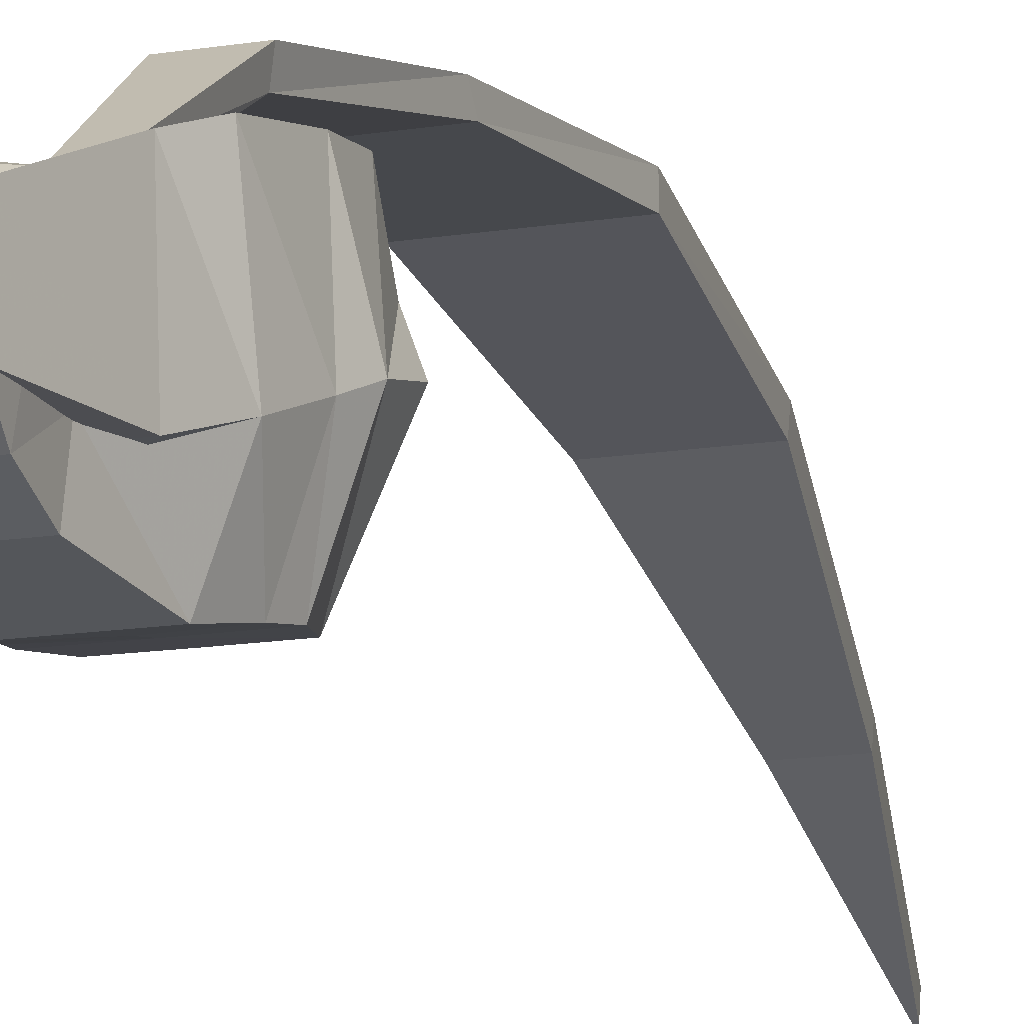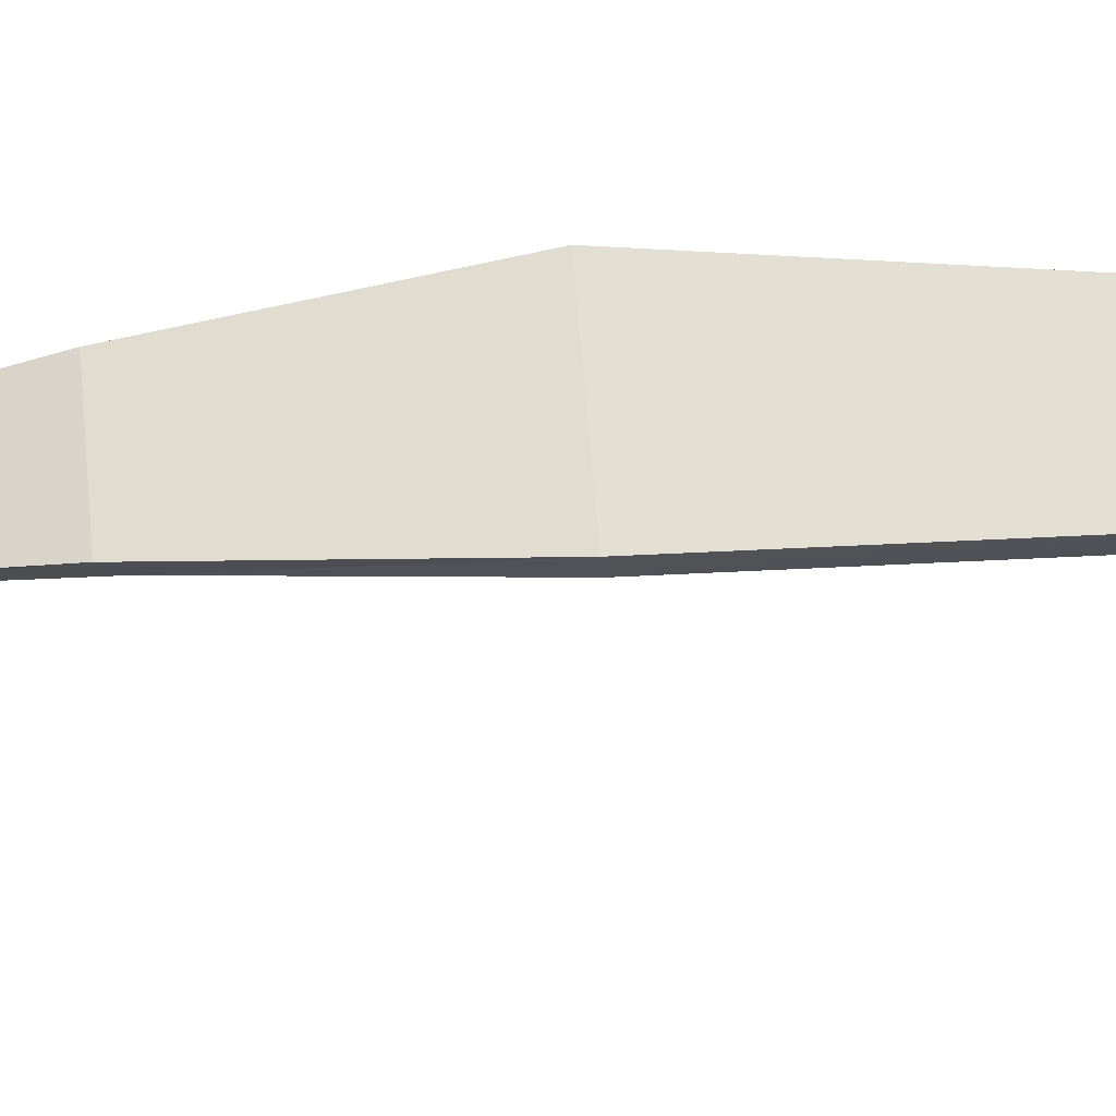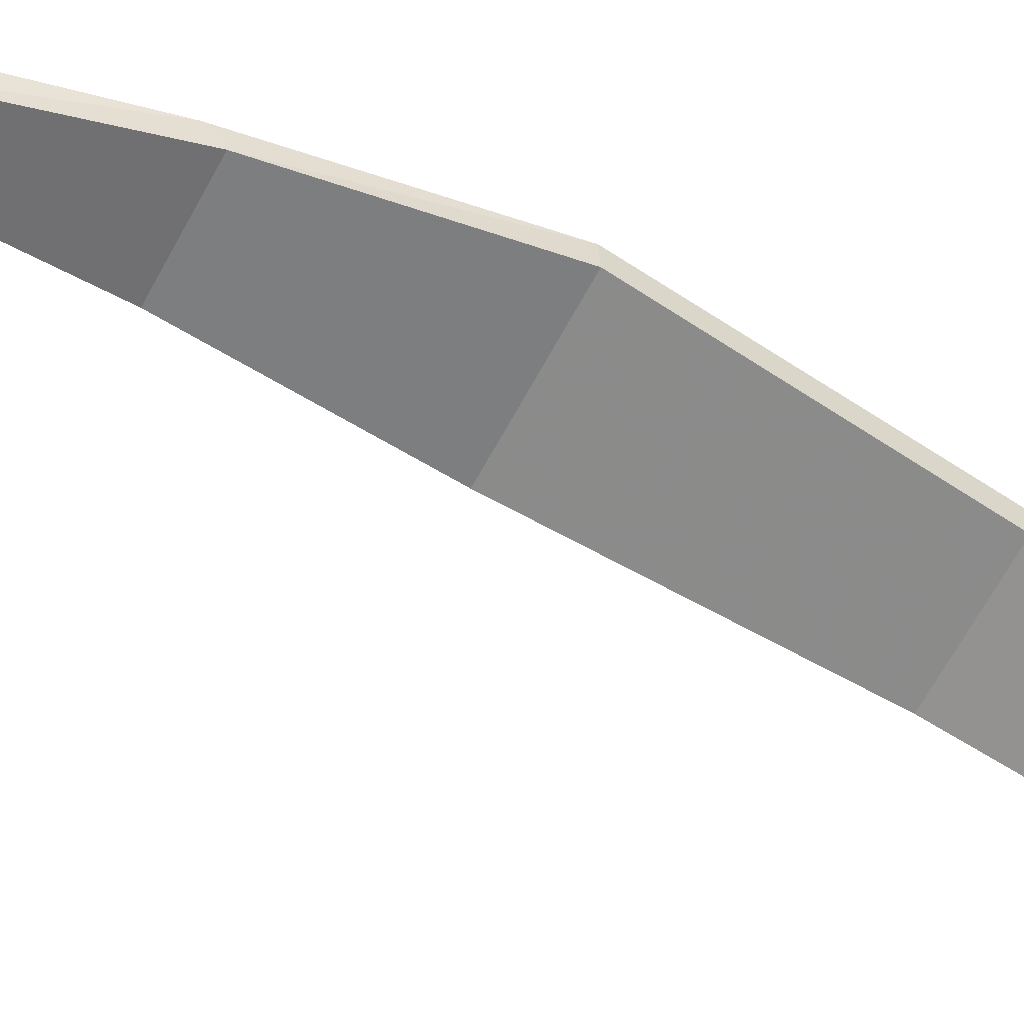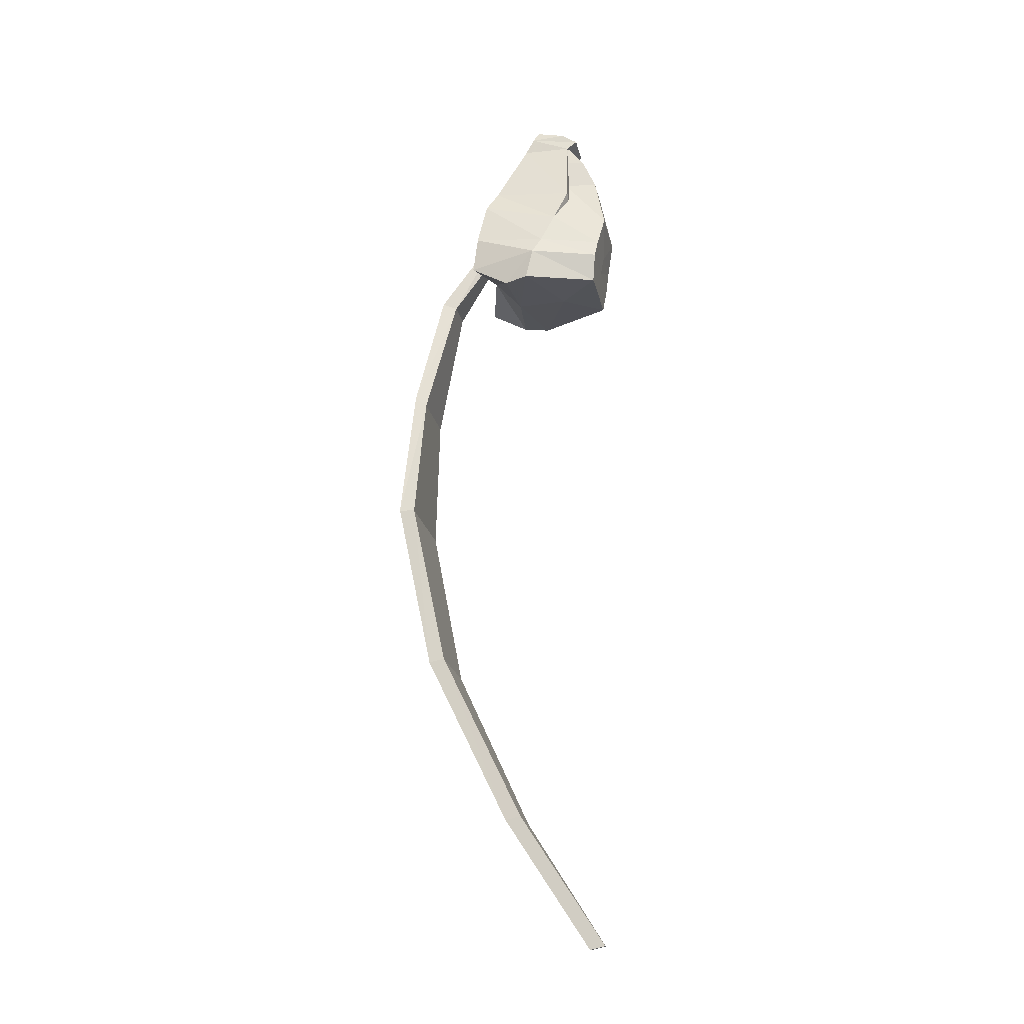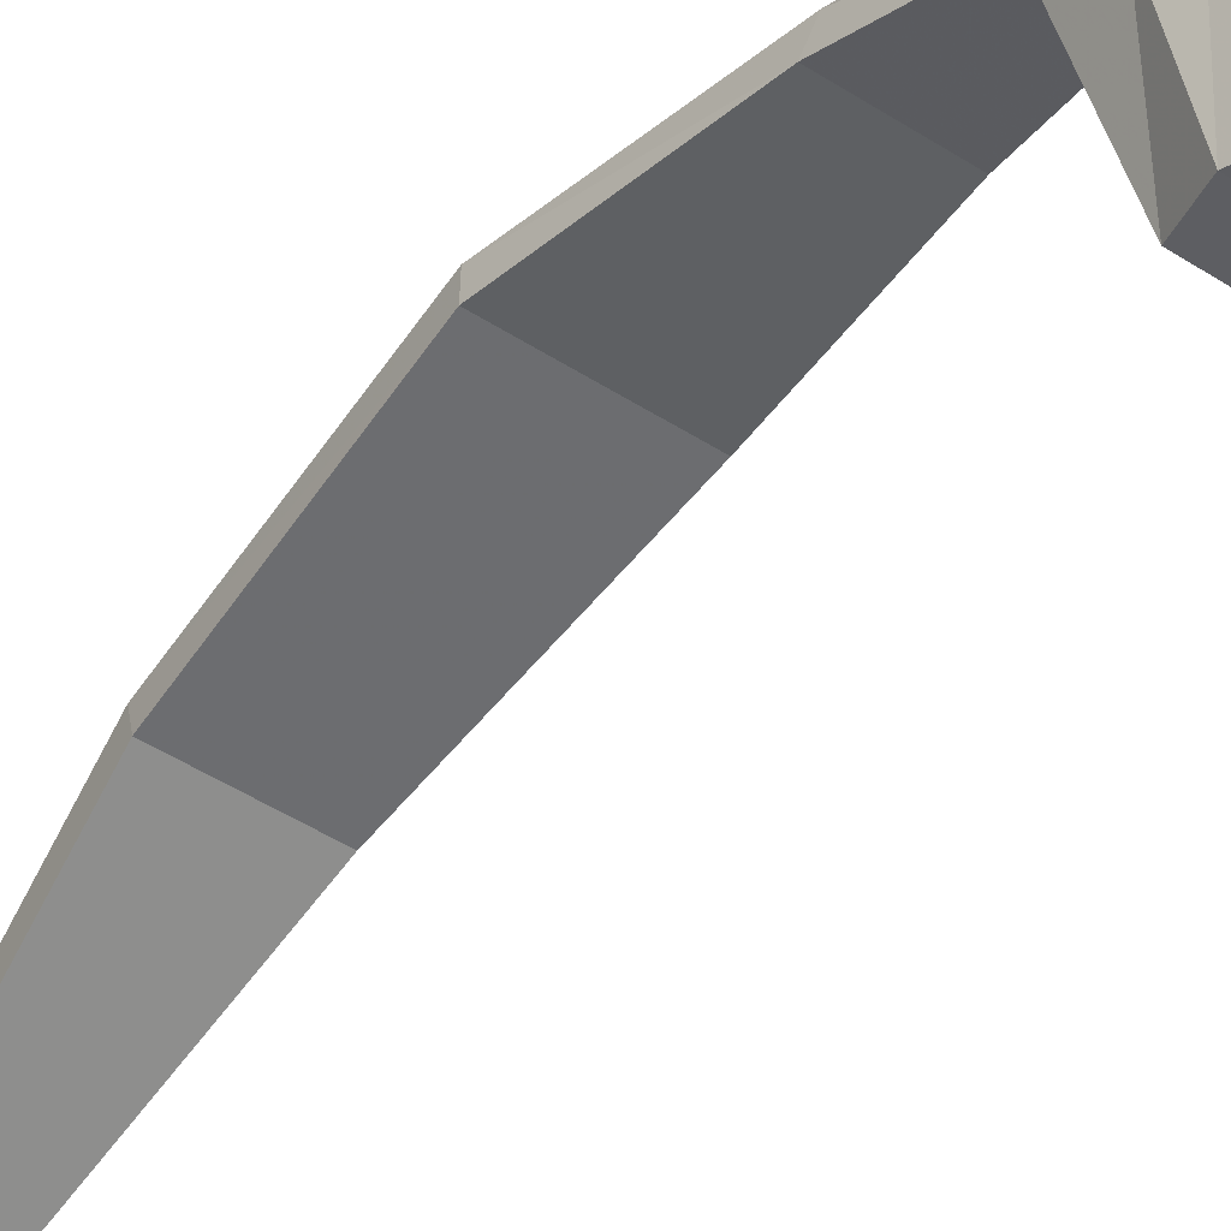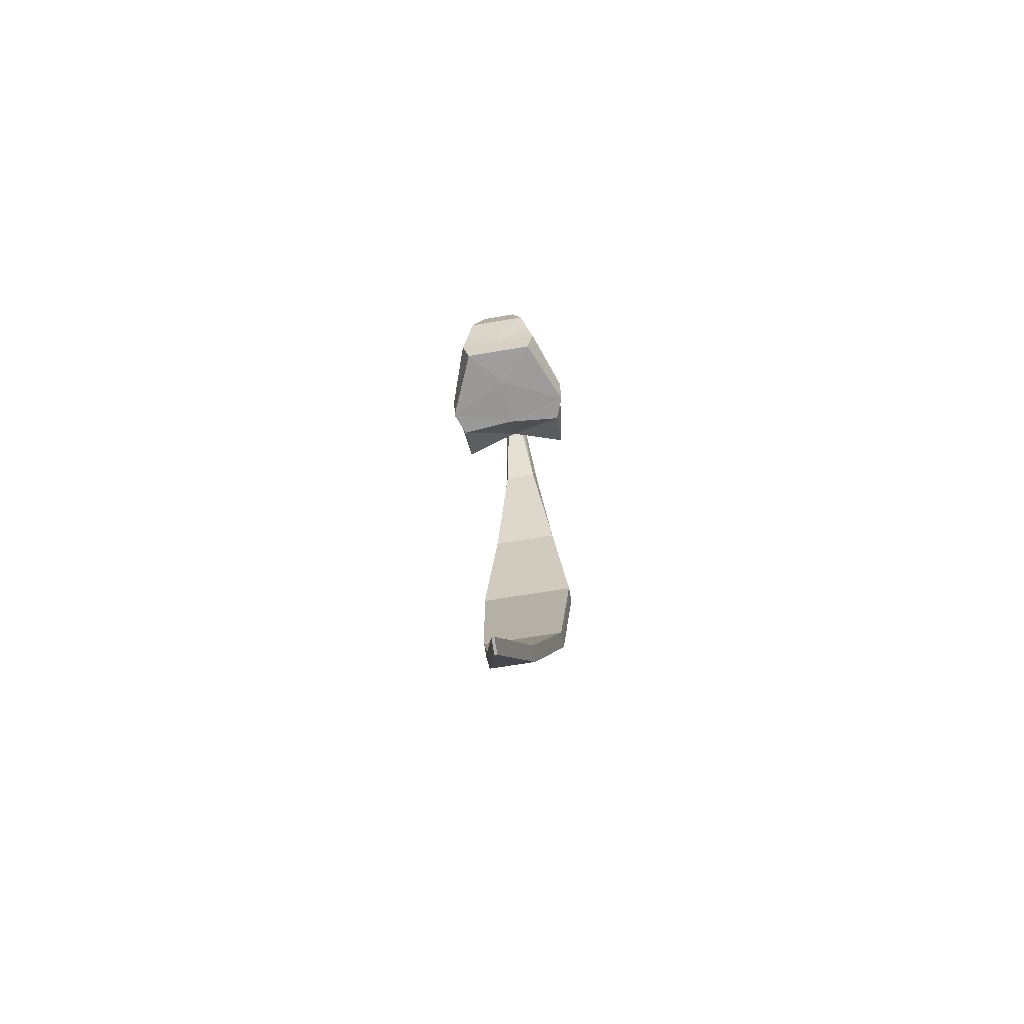
<metadata>
{"format":"obj","ext":"obj","renderer":"f3d","projection":"perspective","resolution":1024,"background":"white","views":[{"elev":-14.3,"azim":19.7,"up":"+Y"},{"elev":67.4,"azim":85.2,"up":"+Y"},{"elev":-60.5,"azim":62.7,"up":"+Y"},{"elev":-21.7,"azim":-78.3,"up":"+Z"},{"elev":-44.5,"azim":-37.5,"up":"+Y"},{"elev":-66.3,"azim":9.7,"up":"+Z"}]}
</metadata>
<code>
v -0.5286 1.196 4.845
v 0.001978 1.196 4.845
v -0.5006 2.021 5.044
v 0.001978 2.021 5.044
v 0.001978 2.435 4.293
v 0.000636 2.848 2.438
v -0.5808 2.435 4.293
v -1.069 3.311 2.438
v -1.637 2.911 -1.235
v -0.001162 2.763 -1.235
v -1.905 2.208 -1.201
v -0.001162 1.311 -1.201
v -1.069 0.9708 2.239
v 0.000636 0.9708 2.239
v -0.5605 1.04 4.293
v 0.001978 1.04 4.293
v 0.5613 1.04 4.293
v 1.07 0.9708 2.239
v 0.5816 2.435 4.293
v 1.07 3.311 2.438
v 3.7e-05 3.322 1.753
v -1.44 3.606 1.753
v 1.441 1.364 1.161
v 1.441 3.606 1.753
v 3.7e-05 0.9182 1.161
v -1.44 1.364 1.161
v -0.000972 3.544 0.4358
v -1.673 3.848 0.4358
v 1.685 1.748 0.2336
v 1.674 3.848 0.4358
v 3.7e-05 -0.2112 1.161
v -0.873 -0.2112 1.161
v -0.000972 -0.03333 0.2336
v -1.112 -0.01606 0.2336
v -1.685 1.748 0.2336
v -0.001162 3.579 -0.327
v -1.637 3.996 -0.6275
v 1.906 1.998 -0.2923
v 1.637 3.996 -0.6275
v -0.001162 0.06455 -0.2923
v -1.242 0.06927 -0.2923
v -1.905 1.998 -0.2923
v 1.906 2.208 -1.201
v 1.637 2.911 -1.235
v 1.113 -0.01606 0.2336
v 1.243 0.06927 -0.2923
v 0.8739 -0.2112 1.161
v 0.5014 2.021 5.044
v 0.5295 1.196 4.845
v -1.034 0.1663 -1.102
v -0.001162 0.1633 -1.102
v 1.035 0.1663 -1.102
v 3.7e-05 1.136 4.252
v -0.5628 1.136 4.252
v 3.7e-05 0.9848 4.245
v -0.5628 0.9848 4.245
v 0.5636 1.136 4.252
v 0.5636 0.9848 4.245
v -0.6131 1.081 2.795
v 3.7e-05 1.081 2.795
v -0.5197 0.1262 2.795
v 3.7e-05 0.1262 2.795
v 0.6139 1.081 2.795
v 0.5206 0.1262 2.795
v 3.7e-05 1.123 3.695
v -0.6131 1.123 3.695
v -0.5197 0.5177 3.688
v 3.7e-05 0.5177 3.688
v 0.6139 1.123 3.695
v 0.5206 0.5177 3.688
v -0.5025 0.7401 4.55
v 0.001978 0.7401 4.55
v 0.001978 2.185 4.75
v -0.5833 2.185 4.75
v 0.5033 0.7401 4.55
v 0.5841 2.185 4.75
v 0.000403 3.168 1.9
v 0.2249 3.168 1.9
v 0.000403 5.239 -1.193
v 0.5641 5.239 -1.193
v 0.000403 0.7908 -22.05
v 0.03686 0.7908 -22.05
v 0.000403 0.3485 -21.96
v 0.03672 0.3485 -21.96
v 0.000403 2.715 1.9
v 0.000403 4.838 -1.332
v 0.02748 2.715 1.9
v 0.4576 4.838 -1.332
v 0.000403 6.006 -4.697
v 0.9484 6.006 -4.697
v 0.000403 6.325 -8.729
v 1.373 6.325 -8.729
v 0.9448 5.663 -4.993
v 1.368 5.873 -8.757
v 0.000403 5.663 -4.993
v 0.000403 5.873 -8.757
v 1.146 5.35 -13.63
v 0.000403 5.35 -13.63
v 1.142 4.908 -13.54
v 0.000403 4.908 -13.54
v 0.6024 3.125 -18.37
v 0.000403 3.125 -18.37
v 0.6002 2.683 -18.27
v 0.000403 2.683 -18.27
v -0.2241 3.168 1.9
v -0.5633 5.239 -1.193
v -0.03605 0.7908 -22.05
v -0.03591 0.3485 -21.96
v -0.02668 2.715 1.9
v -0.4567 4.838 -1.332
v -0.9476 6.006 -4.697
v -1.372 6.325 -8.729
v -0.944 5.663 -4.993
v -1.367 5.873 -8.757
v -1.145 5.35 -13.63
v -1.141 4.908 -13.54
v -0.6016 3.125 -18.37
v -0.5994 2.683 -18.27
f 1 2 3
f 3 2 4
f 5 6 7
f 7 6 8
f 9 10 11
f 11 10 12
f 13 14 15
f 15 14 16
f 17 18 19
f 19 18 20
f 15 7 13
f 13 7 8
f 6 21 8
f 8 21 22
f 18 23 20
f 20 23 24
f 14 13 25
f 25 13 26
f 13 8 26
f 26 8 22
f 21 27 22
f 22 27 28
f 23 29 24
f 24 29 30
f 31 32 33
f 33 32 34
f 26 22 35
f 35 22 28
f 27 36 28
f 28 36 37
f 29 38 30
f 30 38 39
f 33 34 40
f 40 34 41
f 35 28 42
f 42 28 37
f 5 19 6
f 6 19 20
f 6 20 21
f 21 20 24
f 21 24 27
f 27 24 30
f 27 30 36
f 36 30 39
f 12 10 43
f 43 10 44
f 33 40 45
f 45 40 46
f 31 33 47
f 47 33 45
f 14 25 18
f 18 25 23
f 16 14 17
f 17 14 18
f 4 2 48
f 48 2 49
f 37 36 9
f 9 36 10
f 41 50 40
f 40 50 51
f 37 9 42
f 42 9 11
f 39 44 36
f 36 44 10
f 39 38 44
f 44 38 43
f 46 40 52
f 52 40 51
f 53 54 55
f 55 54 56
f 35 34 26
f 26 34 32
f 42 41 35
f 35 41 34
f 38 29 46
f 46 29 45
f 57 53 58
f 58 53 55
f 29 23 45
f 45 23 47
f 11 50 42
f 42 50 41
f 11 12 50
f 50 12 51
f 43 52 12
f 12 52 51
f 43 38 52
f 52 38 46
f 26 59 25
f 25 59 60
f 26 32 59
f 59 32 61
f 32 31 61
f 61 31 62
f 23 25 63
f 63 25 60
f 47 64 31
f 31 64 62
f 23 63 47
f 47 63 64
f 60 59 65
f 65 59 66
f 61 67 59
f 59 67 66
f 61 62 67
f 67 62 68
f 63 60 69
f 69 60 65
f 62 64 68
f 68 64 70
f 64 63 70
f 70 63 69
f 66 54 65
f 65 54 53
f 67 56 66
f 66 56 54
f 68 55 67
f 67 55 56
f 69 65 57
f 57 65 53
f 68 70 55
f 55 70 58
f 70 69 58
f 58 69 57
f 15 16 71
f 71 16 72
f 5 7 73
f 73 7 74
f 7 15 74
f 74 15 71
f 17 75 16
f 16 75 72
f 19 76 17
f 17 76 75
f 5 73 19
f 19 73 76
f 72 2 71
f 2 1 71
f 74 3 73
f 73 3 4
f 71 1 74
f 74 1 3
f 72 75 2
f 2 75 49
f 75 76 49
f 49 76 48
f 76 73 48
f 48 73 4
f 77 78 79
f 79 78 80
f 81 82 83
f 83 82 84
f 85 86 87
f 86 88 87
f 87 88 78
f 78 88 80
f 89 90 91
f 91 90 92
f 90 93 92
f 92 93 94
f 95 96 93
f 93 96 94
f 92 97 91
f 91 97 98
f 92 94 97
f 97 94 99
f 94 96 99
f 99 96 100
f 97 101 98
f 98 101 102
f 97 99 101
f 101 99 103
f 99 100 103
f 103 100 104
f 81 102 82
f 102 101 82
f 101 103 82
f 82 103 84
f 83 84 104
f 103 104 84
f 93 88 95
f 95 88 86
f 80 88 90
f 90 88 93
f 79 80 89
f 89 80 90
f 77 79 105
f 105 79 106
f 81 83 107
f 107 83 108
f 85 109 86
f 86 109 110
f 109 105 110
f 110 105 106
f 89 91 111
f 111 91 112
f 111 112 113
f 113 112 114
f 114 96 113
f 113 96 95
f 98 115 91
f 91 115 112
f 112 115 114
f 114 115 116
f 114 116 96
f 96 116 100
f 102 117 98
f 98 117 115
f 115 117 116
f 116 117 118
f 116 118 100
f 100 118 104
f 81 107 102
f 102 107 117
f 117 107 118
f 118 107 108
f 83 104 108
f 118 108 104
f 86 110 95
f 95 110 113
f 106 111 110
f 110 111 113
f 111 106 89
f 89 106 79

</code>
